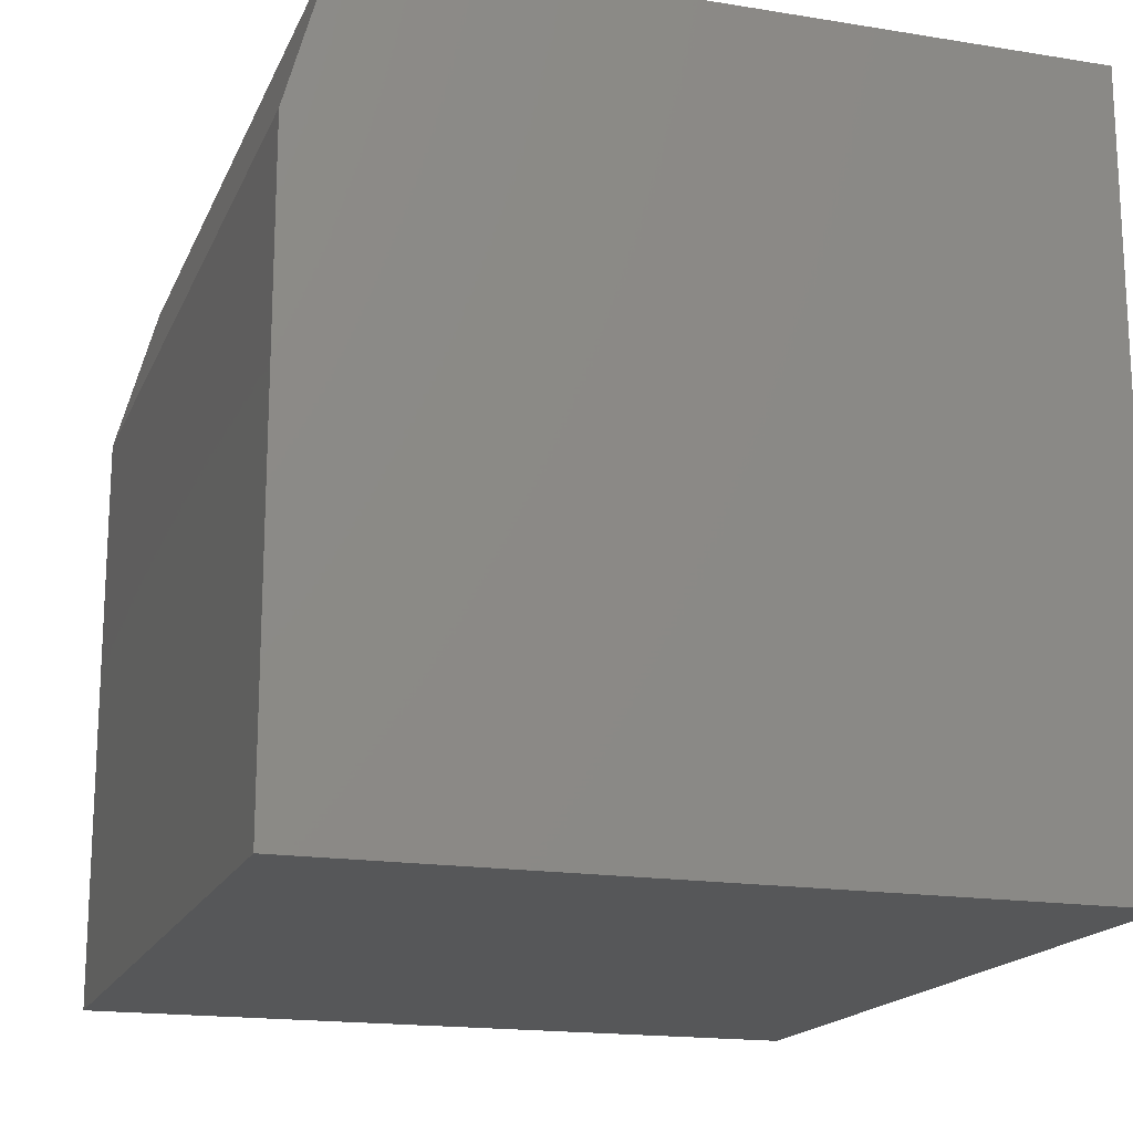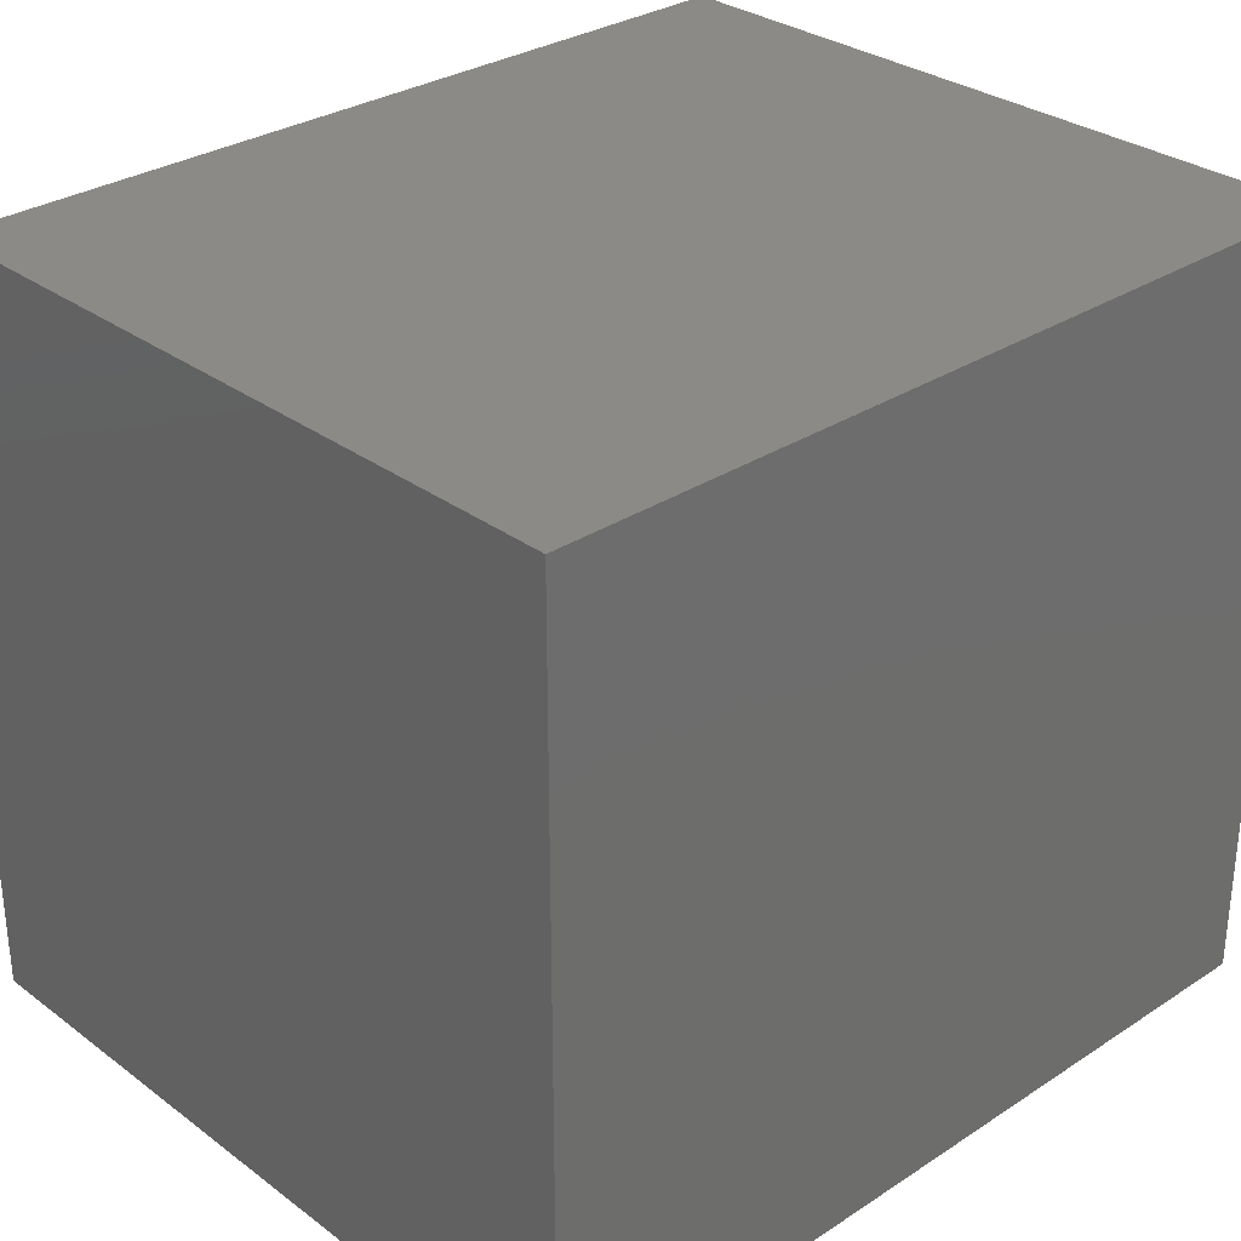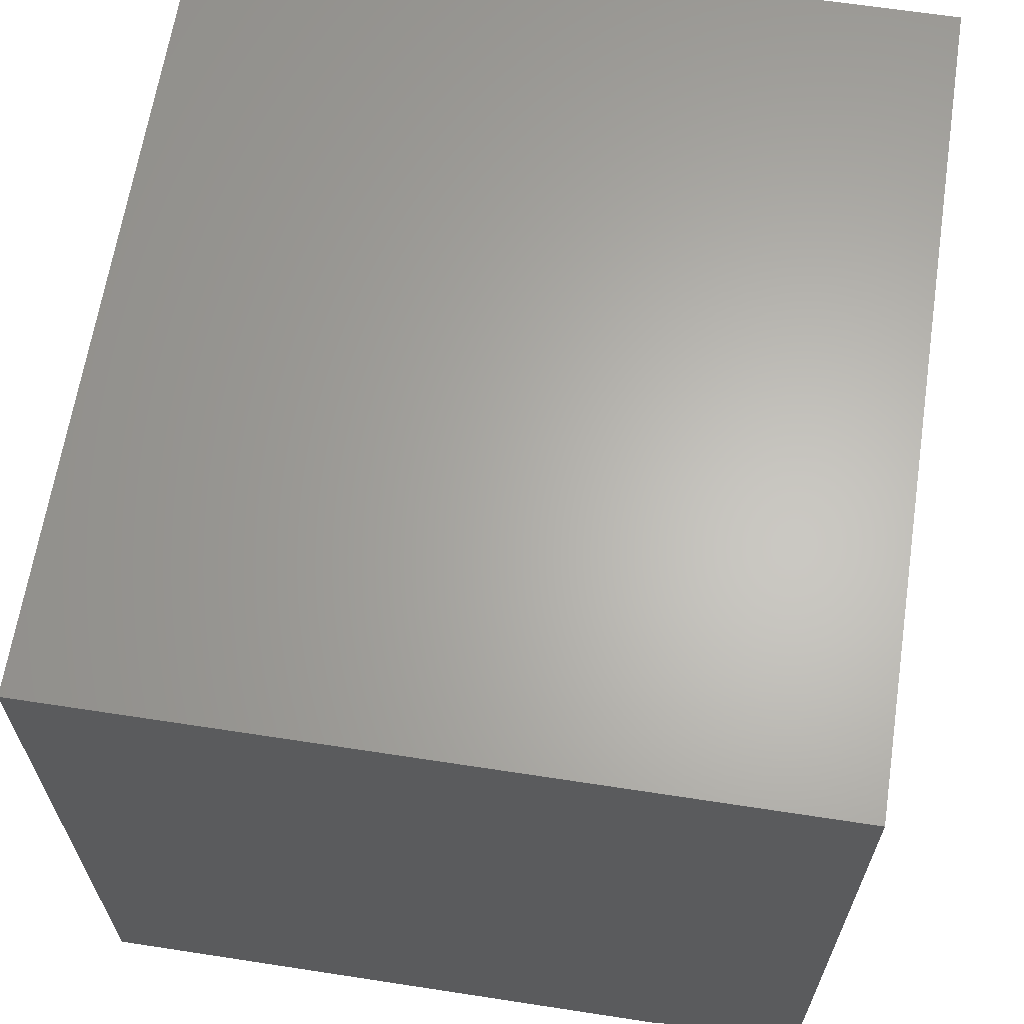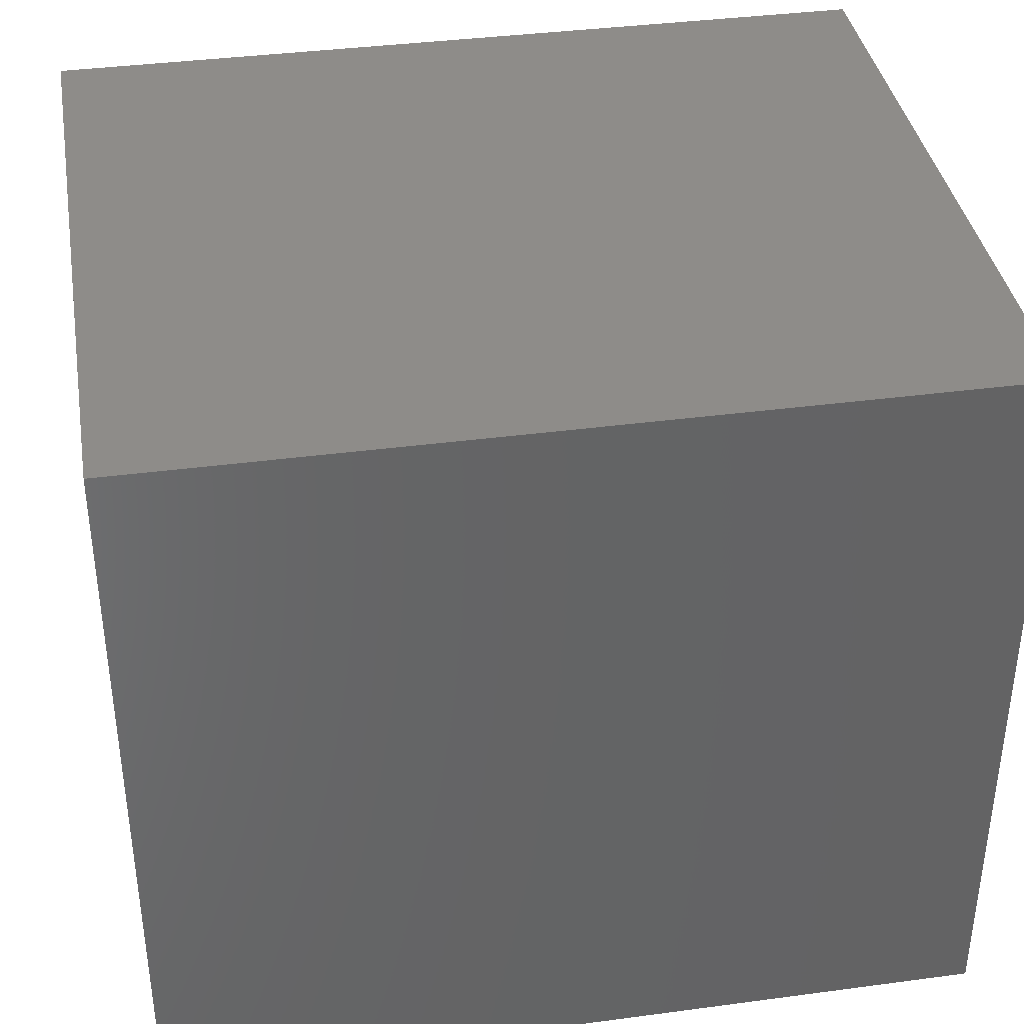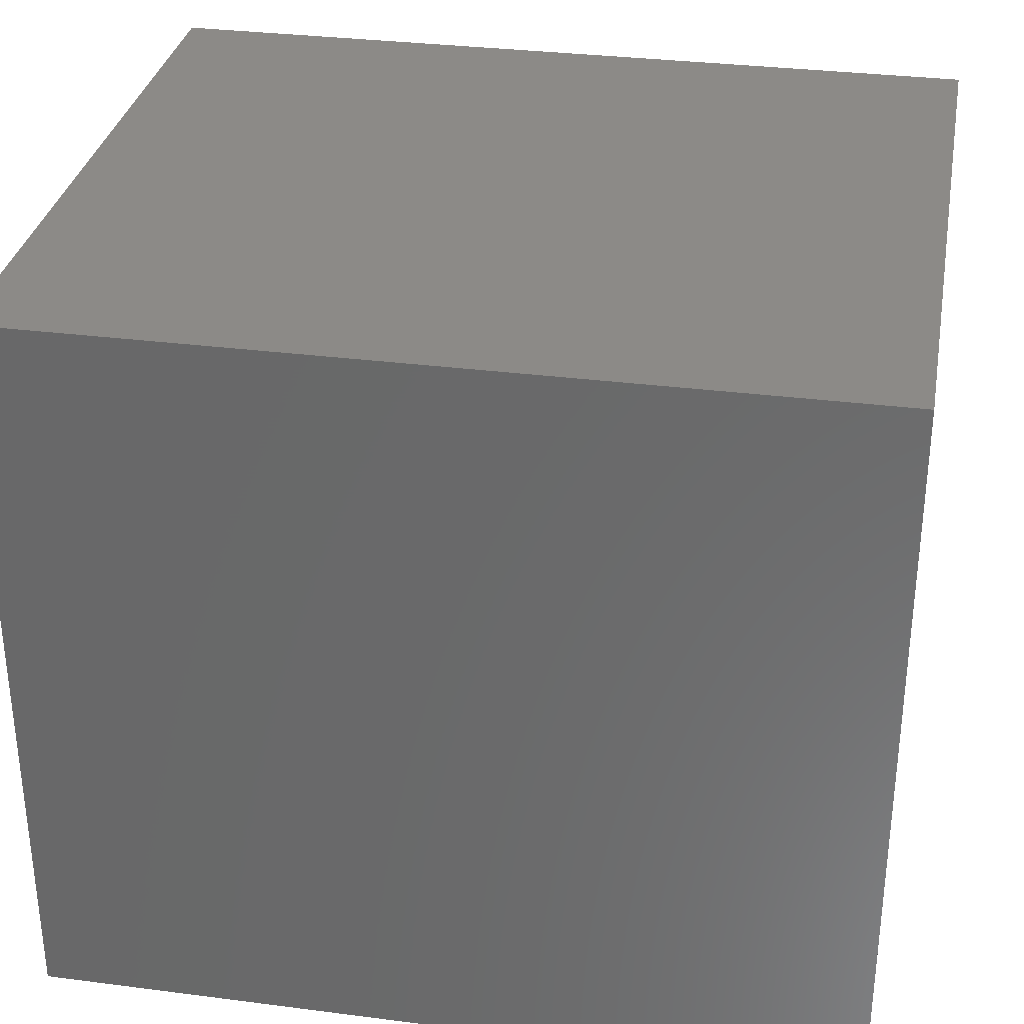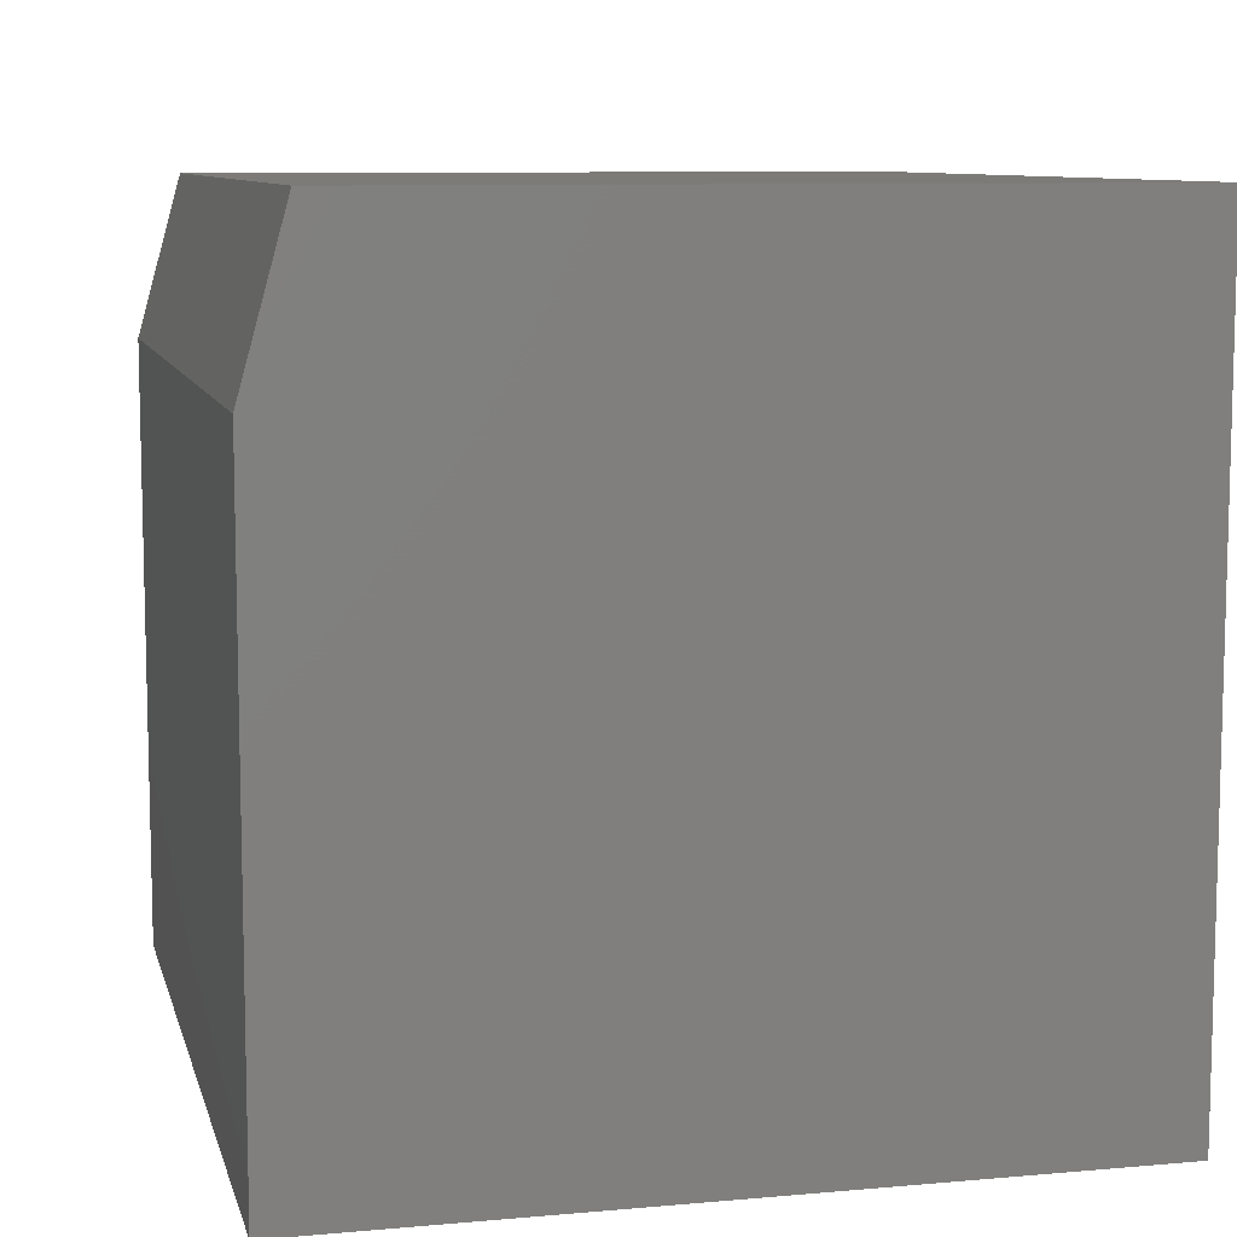
<metadata>
{"format":"stl","ext":"stl","renderer":"f3d","projection":"perspective","resolution":1024,"background":"white","views":[{"elev":-17.3,"azim":-107.9,"up":"+Y"},{"elev":30.5,"azim":-43.2,"up":"+Y"},{"elev":64.3,"azim":98.8,"up":"+Z"},{"elev":38.1,"azim":-9.6,"up":"+Y"},{"elev":32.3,"azim":10.2,"up":"+Y"},{"elev":9.0,"azim":-103.4,"up":"+Y"}]}
</metadata>
<code>
# stl→obj: 10 verts, 16 faces
v 0.75 0.5 0.0006579
v 0.75 -0.1797 0.0006579
v 0.75 0.5 -0.6328
v 0.75 -0.1797 -0.6719
v 0.75 0.3594 -0.6719
v 3.665e-33 0.3594 -0.6719
v 0 -0.1797 -0.6719
v -4.337e-18 0.5 -0.6328
v -7.467e-17 -0.1797 0.0006579
v -7.467e-17 0.5 0.0006579
f 1 2 3
f 3 2 4
f 3 4 5
f 6 7 8
f 8 7 9
f 8 9 10
f 8 10 3
f 3 10 1
f 7 6 4
f 4 6 5
f 5 6 3
f 3 6 8
f 9 7 2
f 2 7 4
f 10 9 1
f 1 9 2

</code>
